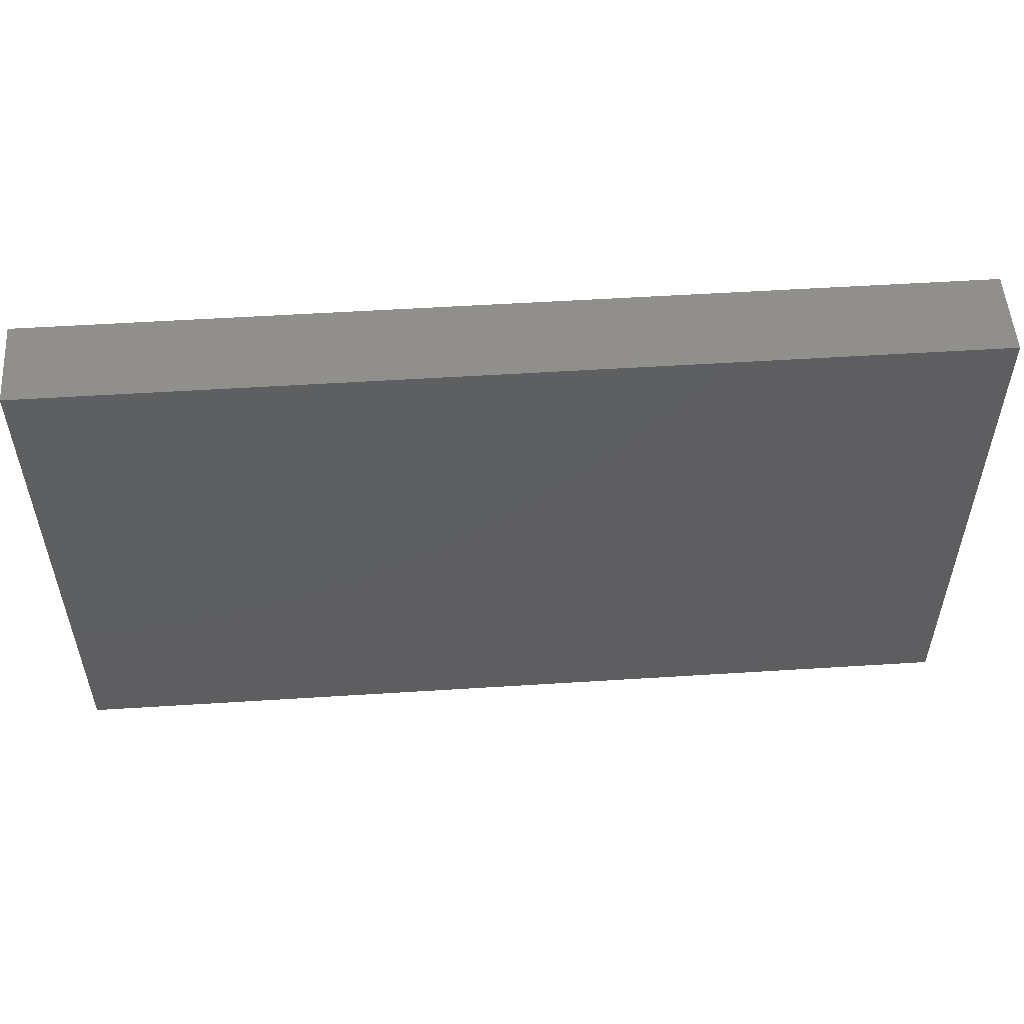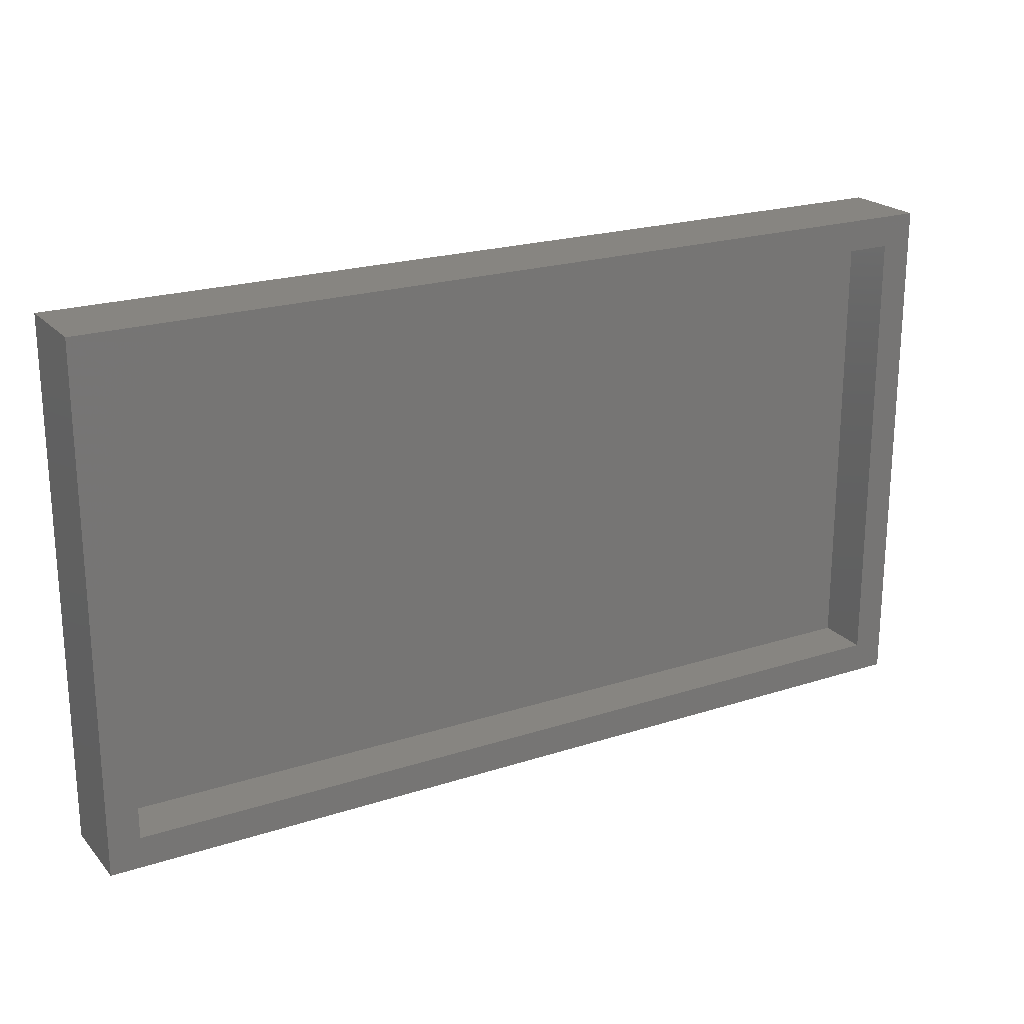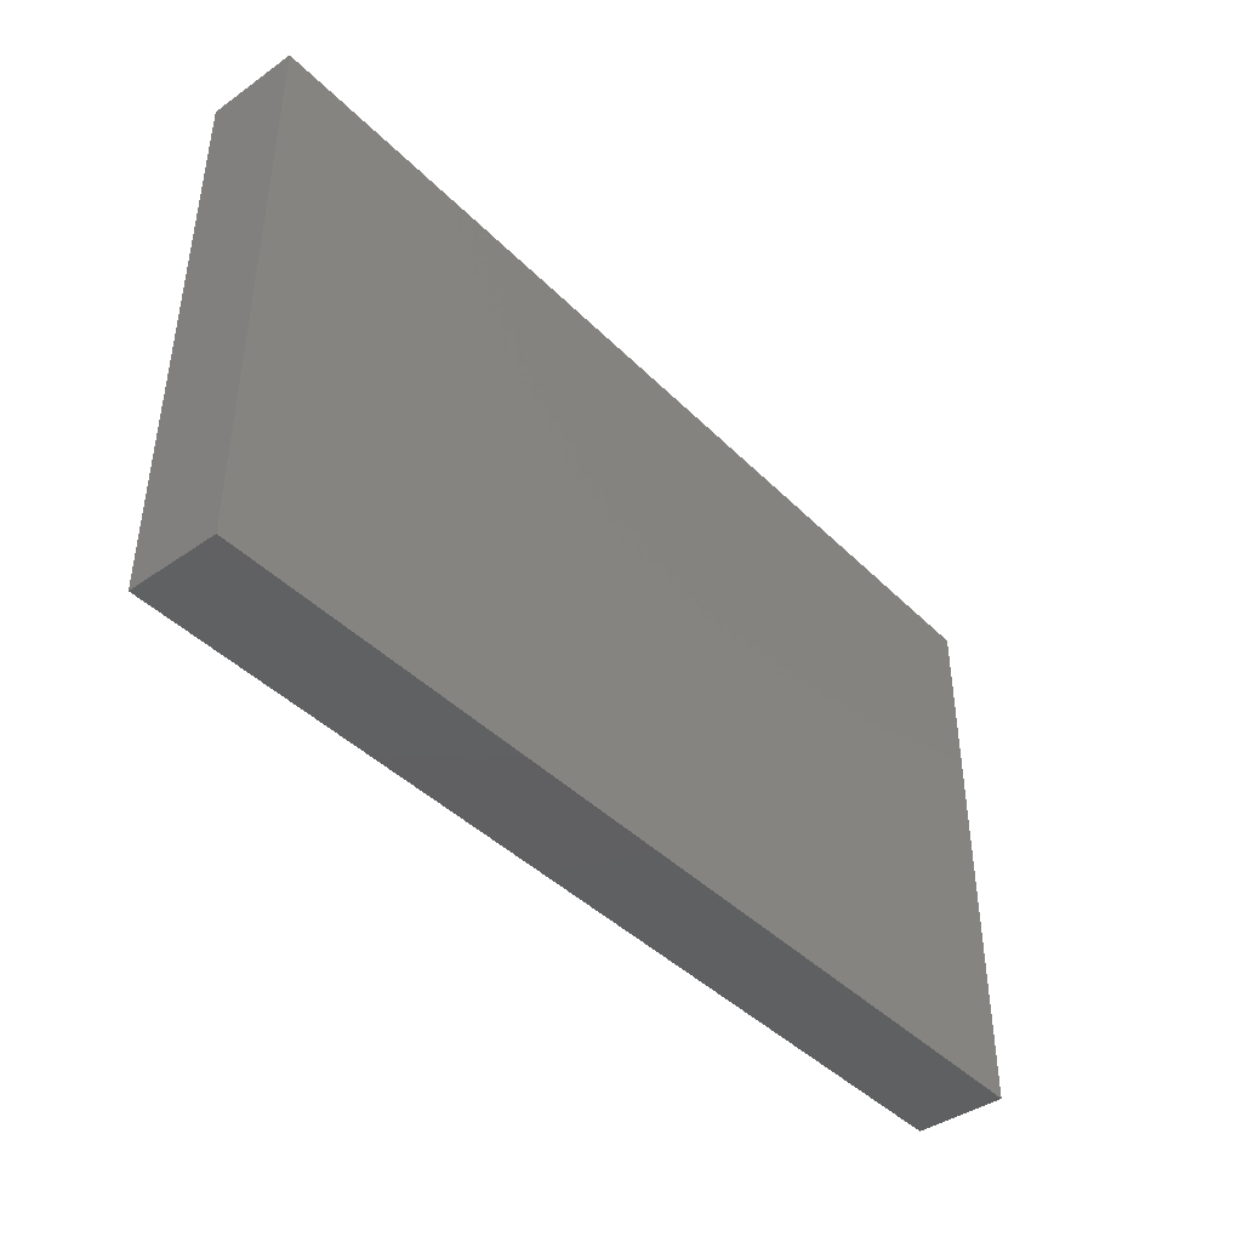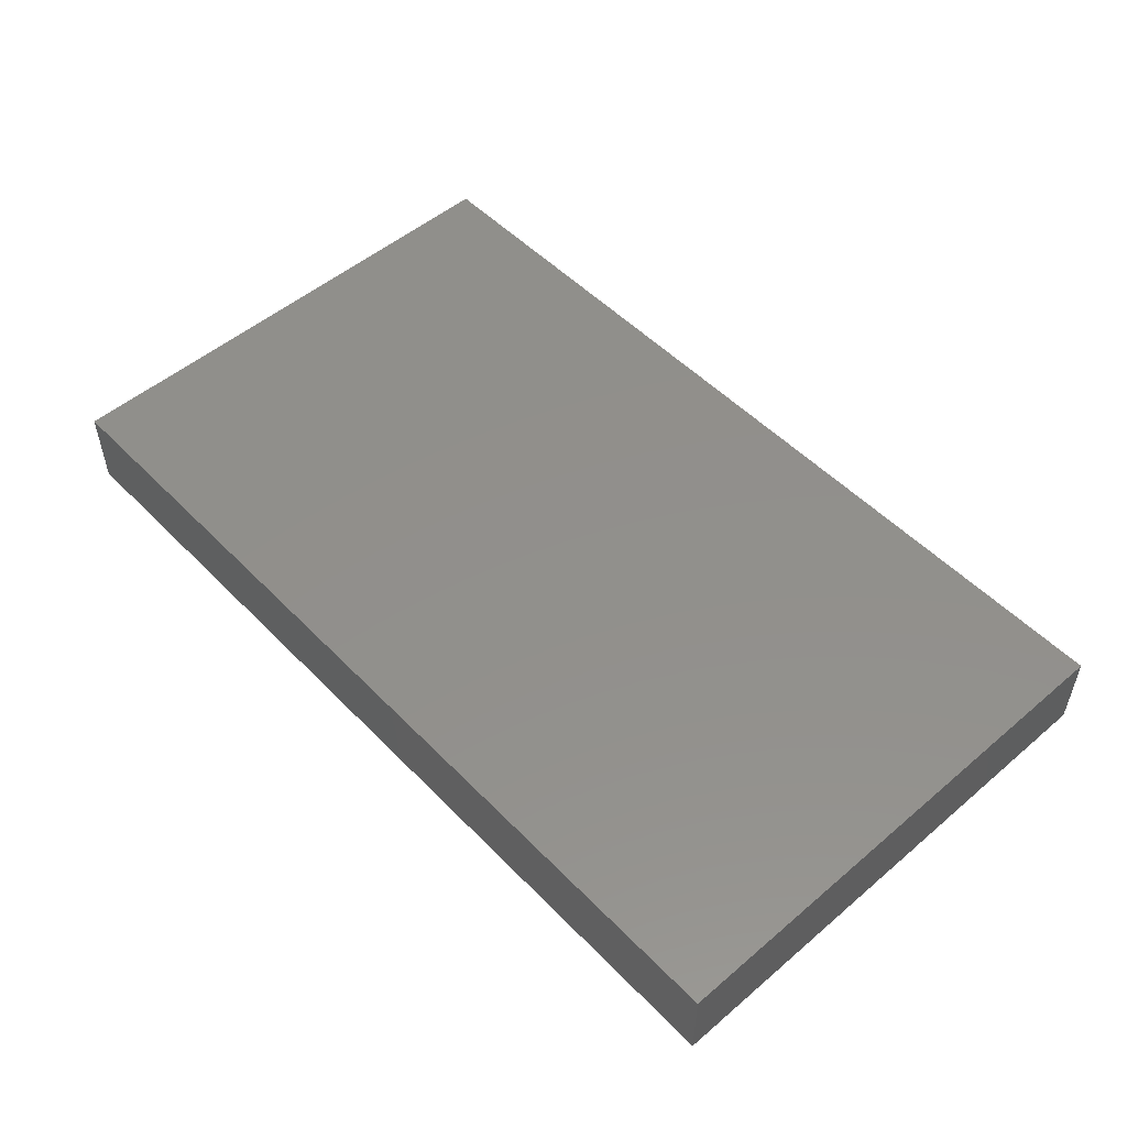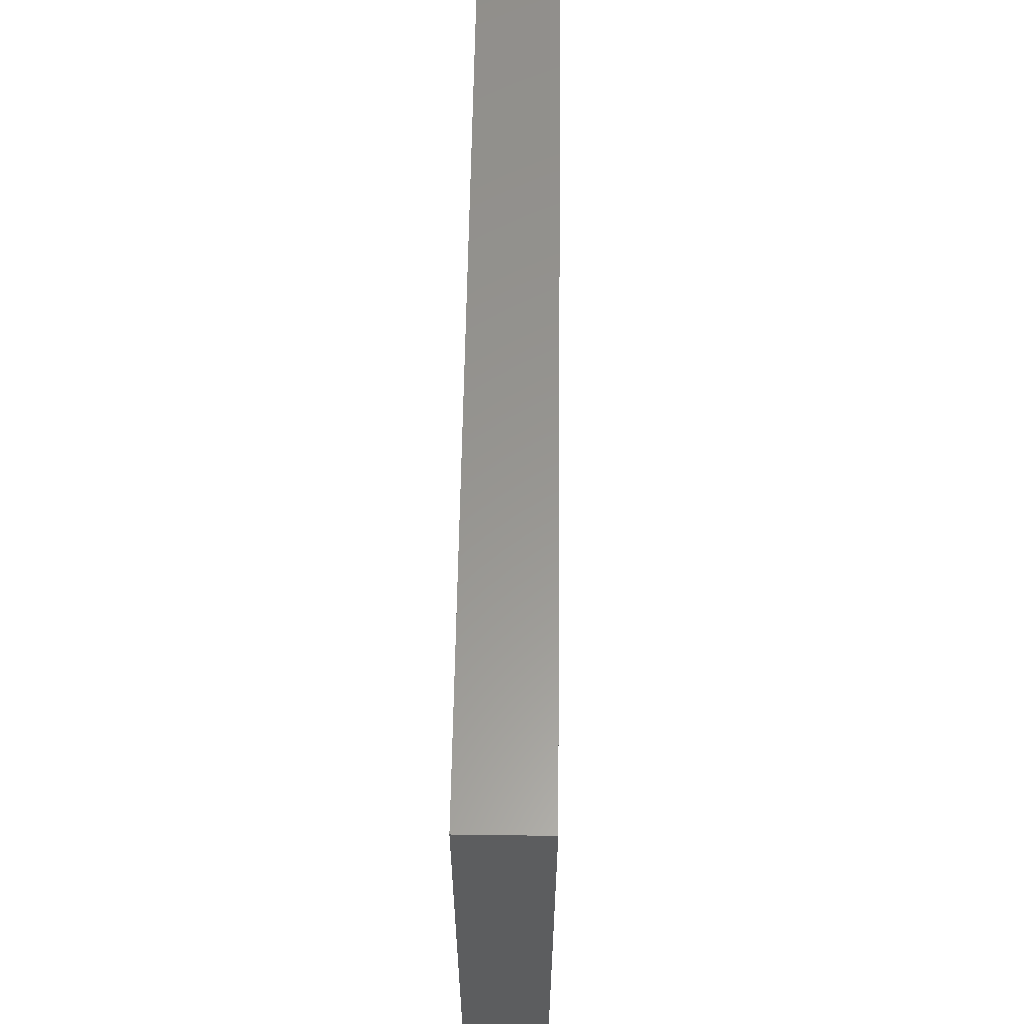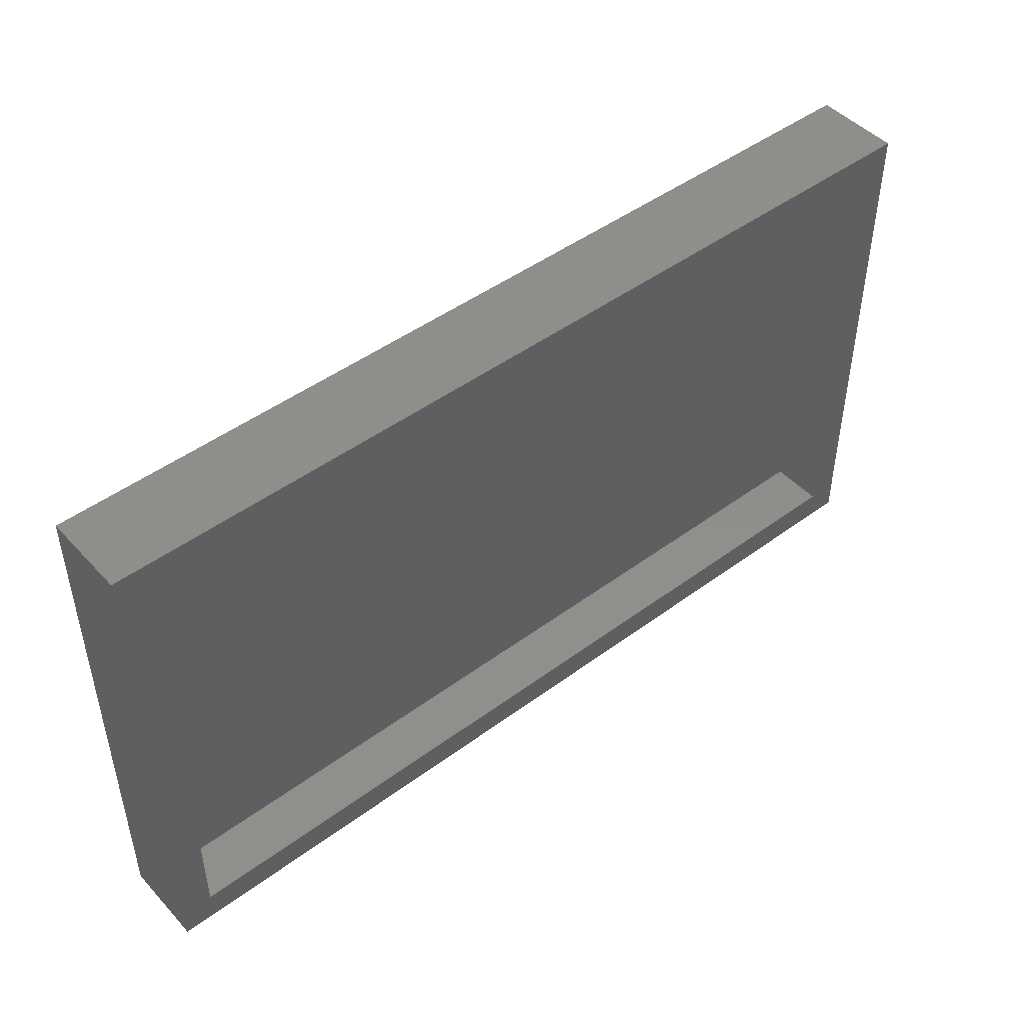
<metadata>
{"format":"stl","ext":"stl","renderer":"f3d","projection":"perspective","resolution":1024,"background":"white","views":[{"elev":53.1,"azim":-3.9,"up":"+Y"},{"elev":21.6,"azim":150.3,"up":"+Y"},{"elev":-41.9,"azim":-49.9,"up":"+Y"},{"elev":51.9,"azim":47.5,"up":"+Z"},{"elev":58.5,"azim":-89.2,"up":"+Y"},{"elev":46.9,"azim":140.0,"up":"+Y"}]}
</metadata>
<code>
# stl→obj: 16 verts, 28 faces
v -0.7969 0.4539 0
v -0.7422 -0.4062 0
v -0.7969 -0.4609 0
v 0.7422 -0.4062 0
v 0.7969 -0.4609 0
v -0.7422 0.3992 0
v 0.7969 0.4539 0
v 0.7422 0.3992 0
v -0.7422 -0.4062 0.09375
v 0.7422 -0.4062 0.09375
v 0.7422 0.3992 0.09375
v -0.7422 0.3992 0.09375
v -0.7969 -0.4609 0.1484
v 0.7969 -0.4609 0.1484
v 0.7969 0.4539 0.1484
v -0.7969 0.4539 0.1484
f 1 2 3
f 3 2 4
f 3 4 5
f 2 1 6
f 6 1 7
f 6 7 8
f 8 7 5
f 8 5 4
f 9 10 2
f 2 10 4
f 10 11 4
f 4 11 8
f 11 12 8
f 8 12 6
f 12 9 6
f 6 9 2
f 13 3 14
f 14 3 5
f 14 5 15
f 15 5 7
f 15 7 16
f 16 7 1
f 16 1 13
f 13 1 3
f 16 13 15
f 15 13 14
f 12 11 9
f 9 11 10

</code>
